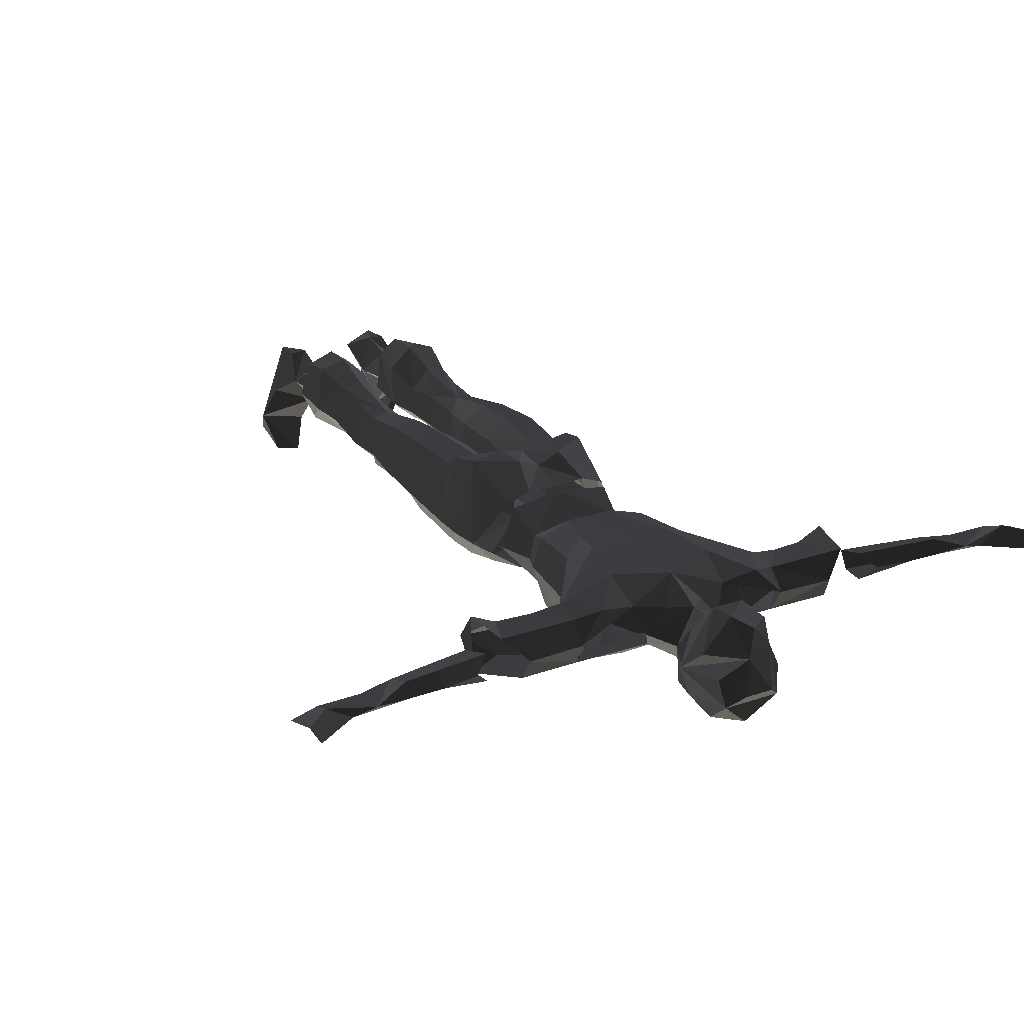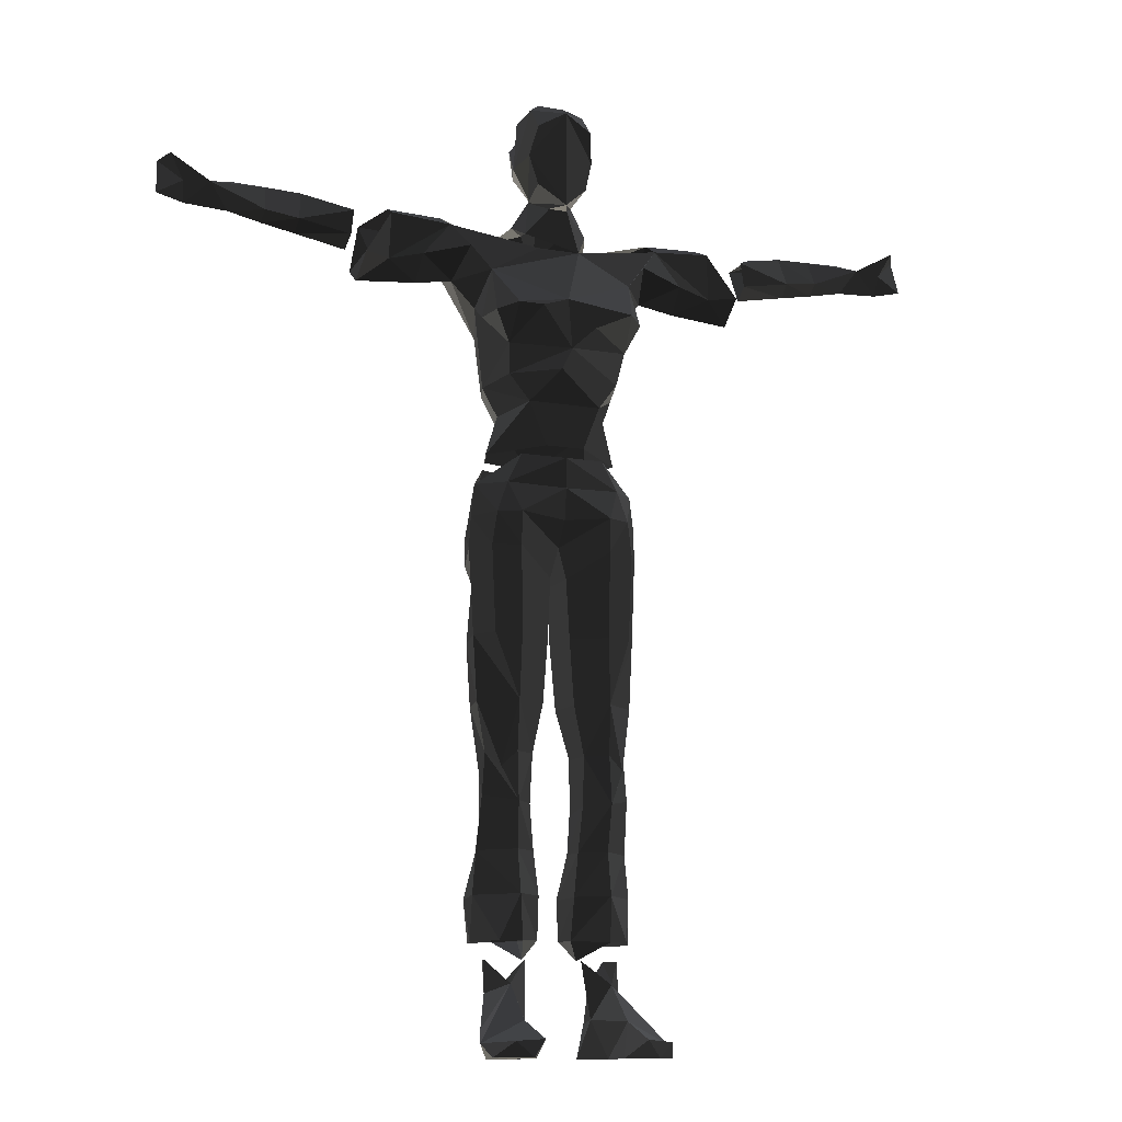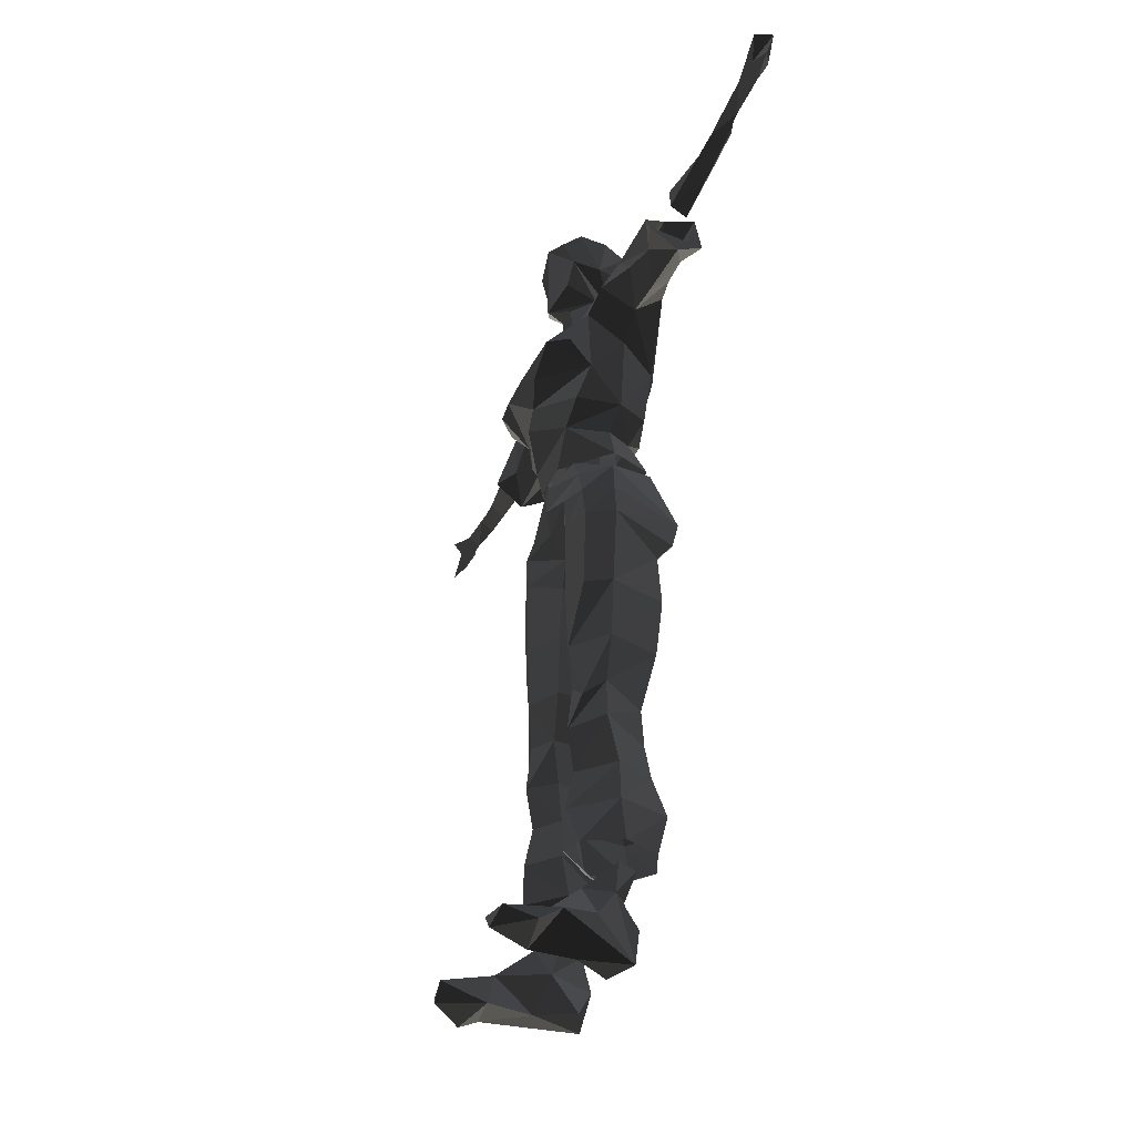
<metadata>
{"format":"obj","ext":"obj","renderer":"f3d","projection":"perspective","resolution":1024,"background":"white","views":[{"elev":25.9,"azim":-28.7,"up":"+Y"},{"elev":-12.0,"azim":-22.5,"up":"+Z"},{"elev":-42.2,"azim":66.7,"up":"+Z"}]}
</metadata>
<code>
v 33.1 39.24 233
v 12.82 -0.967 219.4
v 11.38 -12.4 76.12
v 14.59 48.25 117.8
v 23.12 49.18 147.4
v 23.41 -11.31 106.4
v 117.9 10.28 201.8
v 116.5 9.394 234.7
v 136.2 2.199 202.7
v 13.31 -30.81 156.7
v 37.25 -9.223 124.5
v 62.45 -0.709 215.3
v 48.84 -5.1 198.3
v 46.64 -2.271 150.1
v 50.64 -20.14 165.4
v 39.07 -32.63 168.4
v 74.8 7.398 230.9
v 94.17 7.377 207.6
v 34.82 43.88 74.67
v 36.63 15.63 100.4
v 31.22 32.07 98.26
v 45.12 15.29 72.73
v 117.9 34.4 200
v 114.6 24.68 242
v 136.9 23.03 187.5
v 135.4 42.64 199.6
v 130.5 40.45 232
v 57.71 43.54 234.7
v 94.6 22.22 191
v 68.49 22.15 195.4
v 75.91 24.8 240.6
v 27.44 53.7 171.6
v 35.37 52.06 208.3
v 45.6 20.63 121
v 38.56 41.27 119.7
v 42.58 45.74 163.2
v 51.75 21.11 177.5
v 73.94 41.24 209.6
v 74.8 38.57 229.1
v 94.17 36.78 205.5
v -2.116 51.31 223.3
v -37.33 39.24 233
v -17.05 -0.967 219.4
v -15.61 -12.4 76.12
v -9.448 -25.6 127.1
v -2.116 48.75 72.66
v -18.82 48.25 117.8
v -2.116 48.09 143.7
v -27.35 49.18 147.4
v -27.64 -11.31 106.4
v -122.1 10.28 201.8
v -120.8 9.394 234.7
v -140.4 2.199 202.7
v -2.116 -25.31 142.4
v -42.65 -11.3 145.5
v -7.851 -32.49 174.2
v -41.48 -9.223 124.5
v -66.68 -0.709 215.3
v -53.08 -5.1 198.3
v -56.76 3.497 165.9
v -54.87 -20.14 165.4
v -26.46 -34.53 167.8
v -43.3 -32.63 168.4
v -79.03 7.398 230.9
v -98.41 7.377 207.6
v -40.86 15.63 100.4
v -39.06 43.88 74.67
v -35.46 32.07 98.26
v -49.35 15.29 72.73
v -122.1 34.4 200
v -118.8 24.68 242
v -141.1 23.03 187.5
v -139.6 42.64 199.6
v -134.7 40.45 232
v -61.94 43.54 234.7
v -98.84 22.22 191
v -72.72 22.15 195.4
v -80.14 24.8 240.6
v -31.67 53.7 171.6
v -2.116 55.65 178.3
v -39.61 52.06 208.3
v -49.83 20.63 121
v -42.79 41.27 119.7
v -46.81 45.74 163.2
v -55.98 21.11 177.5
v -78.17 41.24 209.6
v -79.03 38.57 229.1
v -98.41 36.78 205.5
v 51.31 -61.77 -319.8
v 40.88 26.99 -266.1
v 45.41 12.97 -266.1
v 18.02 9.418 -266.1
v 29.36 23.74 -282.3
v 33.52 -5.493 -282.3
v 45.52 11.13 -288.3
v 33.68 -30.89 -306.3
v 39.99 28.14 -306.7
v 33.07 -65.17 -318.6
v 21.23 0.6981 -304.8
v 28.26 29.38 -306.6
v 53.72 -4.252 -311.9
v 63.16 -29.34 -321
v 40.64 -65.51 -330
v 60.09 -43.09 -330
v 28.28 -37.14 -330
v 30.15 -7.569 -330
v 17.83 16.67 -330
v 38.23 25.99 -330
v -55.31 -61.77 -319.8
v -44.88 26.99 -266.1
v -49.42 12.97 -266.1
v -22.02 9.418 -266.1
v -33.36 23.74 -282.3
v -37.52 -5.493 -282.3
v -49.52 11.13 -288.3
v -37.68 -30.89 -306.3
v -43.99 28.14 -306.7
v -37.08 -65.17 -318.6
v -25.23 0.6981 -304.8
v -32.26 29.38 -306.6
v -57.72 -4.252 -311.9
v -67.16 -29.34 -321
v -44.64 -65.51 -330
v -64.09 -43.09 -330
v -32.28 -37.14 -330
v -34.15 -7.569 -330
v -42.23 25.99 -330
v -21.84 16.67 -330
v 146.2 33.32 233
v 146 13.96 234.2
v 148 13.33 216.6
v 148.7 24.76 209
v 156.2 23.44 240.1
v 182.2 33.46 237.3
v 181.5 23.76 244.4
v 183.8 15.01 223.4
v 184.6 25.25 216
v 206 32.69 238.9
v 205.3 23.91 245.2
v 207.4 16.04 226.8
v 208 25.31 220.3
v 229.4 24.7 246
v 231.5 23.58 224.7
v 272.6 17.78 258.2
v 278.7 28.88 255.3
v 280.6 21.71 230.5
v 244.4 19.78 242.6
v 262.9 32 243.8
v 262.9 20.38 240.9
v 261.1 24.23 226.5
v -146.2 33.32 233
v -146 13.96 234.2
v -148 13.33 216.6
v -148.7 24.76 209
v -156.2 23.44 240.1
v -182.2 33.46 237.3
v -181.5 23.76 244.4
v -183.8 15.01 223.4
v -184.6 25.25 216
v -206 32.69 238.9
v -205.3 23.91 245.2
v -207.4 16.04 226.8
v -208 25.31 220.3
v -229.4 24.7 246
v -231.5 23.58 224.7
v -272.6 17.78 258.2
v -278.7 28.88 255.3
v -280.6 21.71 230.5
v -244.4 19.78 242.6
v -262.9 32 243.8
v -262.9 20.38 240.9
v -261.1 24.23 226.5
v 17.25 15.71 -266.1
v 43.11 45.66 -11.67
v 3.66 -0.03288 -12.4
v 4.729 35.87 -11.71
v 21.97 48.89 -11.65
v 46.09 46.9 -52.47
v 55.6 8.084 -53.12
v 46.01 -8.466 -53.19
v 29.01 -14.03 -53.22
v 5.731 -1.179 -53.16
v 7.081 37.54 -52.52
v 25.84 49.78 -52.46
v 44.96 42.09 -97.11
v 53.07 7.344 -97.72
v 30.37 -12.76 -97.79
v 9.083 -0.8598 -97.75
v 9.722 33.67 -97.13
v 27.39 45.08 -97.1
v 47.62 5.874 -131.9
v 30.68 -10.1 -131.9
v 16.43 -0.4223 -131.9
v 17.18 27.05 -131.4
v 41.74 31.79 -144
v 41.21 -7.512 -141.8
v 29.06 34.22 -144
v 49.83 5.161 -160.3
v 30.98 -13.44 -164.5
v 40.58 34.1 -171
v 16.9 2.827 -164.8
v 17.61 27.91 -169
v 42.04 37.63 -195.1
v 51.01 12.26 -195.7
v 29.85 -8.901 -195.7
v 13.88 3.932 -195.7
v 14.8 25.31 -195.1
v 27.89 40.45 -195.1
v 46.91 38.3 -254.6
v 47.61 45.04 -225.8
v 54.13 14.4 -255.4
v 53.6 11.75 -225
v 42.69 -9.808 -255
v 28.68 -15.43 -255.2
v 29.72 -14.44 -225
v 9.76 7.012 -253.6
v 10.54 2.611 -225
v 12.75 35.75 -252.7
v 10.23 33.31 -225.8
v 27.48 48.87 -225.8
v 26.87 46.58 -253.2
v 19.78 52.04 69.5
v 27.22 -7.008 70.2
v 35.62 45.9 70.14
v 55.09 9.537 49.93
v 37.81 -8.229 49.54
v 14.25 64.32 44.38
v 43.89 57.05 3.302
v 41.82 62.57 25.3
v 58.58 9.637 5.9
v 57.55 8.916 27.63
v 48.63 -8.211 5.808
v 45.39 -9.227 28.6
v 29.93 -14.44 5.779
v 29.91 -15.45 28.94
v 18.73 65.51 25.15
v -21.48 15.71 -266.1
v -2.116 56.27 43.41
v -18.48 64.32 44.38
v -47.34 45.66 -11.67
v -7.892 -0.03261 -12.4
v -8.961 35.87 -11.71
v -26.2 48.89 -11.65
v -50.32 46.9 -52.47
v -59.84 8.084 -53.12
v -50.24 -8.466 -53.19
v -33.24 -14.03 -53.22
v -9.963 -1.18 -53.16
v -11.31 37.54 -52.52
v -30.07 49.78 -52.46
v -49.19 42.09 -97.11
v -57.3 7.344 -97.72
v -34.6 -12.76 -97.79
v -13.31 -0.8598 -97.75
v -13.95 33.67 -97.13
v -31.63 45.08 -97.1
v -51.85 5.874 -131.9
v -34.91 -10.1 -131.9
v -20.66 -0.4223 -131.9
v -21.41 27.05 -131.4
v -45.97 31.79 -144
v -45.44 -7.512 -141.8
v -33.29 34.22 -144
v -54.06 5.161 -160.3
v -35.21 -13.44 -164.5
v -44.81 34.1 -171
v -21.13 2.827 -164.8
v -21.84 27.91 -169
v -46.27 37.63 -195.1
v -55.24 12.26 -195.7
v -34.08 -8.901 -195.7
v -18.12 3.932 -195.7
v -19.04 25.31 -195.1
v -32.12 40.45 -195.1
v -51.14 38.3 -254.6
v -51.85 45.04 -225.8
v -58.36 14.4 -255.4
v -57.84 11.75 -225
v -46.92 -9.808 -255
v -32.91 -15.43 -255.2
v -33.95 -14.44 -225
v -13.99 7.012 -253.6
v -14.77 2.611 -225
v -16.98 35.75 -252.7
v -14.46 33.31 -225.8
v -31.72 48.87 -225.8
v -31.1 46.58 -253.2
v -24.02 52.04 69.5
v -2.116 49.22 67.69
v -2.116 -0.2985 8.569
v -31.45 -7.008 70.2
v -2.116 -14.25 68.24
v -39.85 45.9 70.14
v -59.32 9.537 49.93
v -42.04 -8.229 49.54
v -48.13 57.05 3.302
v -46.05 62.57 25.3
v -62.81 9.637 5.9
v -61.78 8.916 27.63
v -52.86 -8.211 5.808
v -49.62 -9.227 28.6
v -34.16 -14.44 5.779
v -34.15 -15.45 28.94
v -2.116 -14.74 47.14
v -2.116 -11.79 25.49
v -2.116 41.87 3.253
v -2.116 58.33 18.76
v -22.97 65.51 25.15
v 13.92 53.93 308.6
v 8.856 59.04 290
v 33.1 39.24 233
v 25.71 14.76 279.9
v 17.38 3.707 321.4
v 17.35 -11.55 304.6
v 12.82 -0.967 219.4
v 15.72 -6.767 263.9
v 21.33 -4.009 285.1
v 4.518 0.385 249.4
v 7.35 13.67 330
v 20.48 22.3 316.6
v 12.57 40.24 316.6
v 21.96 33.09 299.8
v 25.67 18.77 238.3
v 11.57 35.97 239.8
v 14.03 16.57 257.9
v 6.715 30.64 263.4
v -11.58 60.96 308.2
v -2.116 56.05 320.2
v -13.09 59.04 290
v -37.33 39.24 233
v -2.116 51.31 223.3
v -29.95 14.76 279.9
v -21.61 3.707 321.4
v -21.58 -11.55 304.6
v -2.116 -14.59 315.4
v -2.116 -14.65 248.2
v -24.08 6.722 231.3
v -19.95 -6.767 263.9
v -25.56 -4.009 285.1
v -8.75 0.385 249.4
v -11.58 13.67 330
v -7.78 37.29 325.2
v -24.71 22.3 316.6
v -26.2 33.09 299.8
v -29.9 18.77 238.3
v -15.81 35.97 239.8
v -2.116 38.76 252.1
v -18.26 16.57 257.9
v -10.95 30.64 263.4
v -2.116 40.34 272.4
v -2.383 14.78 94.57
v -2.558 18.49 158.4
v -5.07 15.16 231.8
v -5.07 16.49 239.5
v -5.07 14.7 251.3
v 18.89 15.16 231.8
v 64.36 16.28 228.5
v 132 15.64 219.6
v 253.8 13.42 240.1
v -24.61 15.16 232.4
v -70.03 16.28 228.8
v -140.4 15.64 222.7
v -248.8 13.42 239.7
v 33.49 17.64 7.167
v 30.93 13.66 -140.6
v 38.86 5.344 -303.5
v -44.49 17.64 9.762
v -38.49 13.66 -140.6
v -45.82 5.344 -301.8
g group0
g group1
f 127 126 128
f 126 127 122
f 122 125 126
f 125 122 124
f 124 123 125
f 127 115 121
f 117 115 127
f 118 116 125
f 123 118 125
f 119 116 114
f 122 121 114
f 116 122 114
f 119 113 120
f 121 115 114
f 120 113 115
f 117 120 115
f 119 112 113
f 114 112 119
f 115 111 114
f 110 111 115
f 113 110 115
f 123 124 109
f 123 109 118
f 116 118 122
f 120 128 119
f 127 128 120
f 117 127 120
f 122 127 121
f 116 126 125
f 119 126 116
f 128 126 119
f 109 124 122
f 118 109 122
f 108 107 106
f 106 102 108
f 102 106 105
f 105 104 102
f 104 105 103
f 108 101 95
f 97 108 95
f 98 105 96
f 103 105 98
f 99 94 96
f 102 94 101
f 96 94 102
f 99 100 93
f 101 94 95
f 100 95 93
f 97 95 100
f 99 93 92
f 94 99 92
f 95 94 91
f 90 95 91
f 93 95 90
f 103 89 104
f 103 98 89
f 96 102 98
f 100 99 107
f 108 100 107
f 97 100 108
f 102 101 108
f 96 105 106
f 99 96 106
f 107 99 106
f 89 102 104
f 98 102 89
f 87 88 86
f 86 77 84
f 81 80 41
f 79 80 81
f 88 77 86
f 76 77 88
f 87 86 75
f 77 85 84
f 75 78 87
f 71 87 78
f 74 87 71
f 87 70 88
f 74 70 87
f 70 76 88
f 72 76 70
f 84 82 83
f 85 82 84
f 68 69 67
f 66 69 68
f 58 65 64
f 60 55 85
f 59 77 58
f 56 59 2
f 65 77 76
f 58 77 65
f 63 61 59
f 63 56 62
f 59 56 63
f 60 85 59
f 53 72 73
f 71 64 52
f 78 64 71
f 64 51 52
f 65 51 64
f 51 76 72
f 65 76 51
f 55 82 85
f 57 82 55
f 55 54 57
f 62 54 55
f 50 69 66
f 44 69 50
f 48 49 47
f 67 46 68
f 79 86 84
f 81 86 79
f 49 83 47
f 84 83 49
f 44 6 3
f 50 6 44
f 55 63 62
f 85 77 59
f 62 56 54
f 64 43 59
f 42 78 75
f 42 75 81
f 81 41 42
f 61 60 59
f 79 84 49
f 79 48 80
f 49 48 79
f 63 55 61
f 55 60 61
f 51 53 52
f 51 72 53
f 73 72 70
f 70 74 73
f 54 45 57
f 50 45 6
f 45 50 57
f 82 50 66
f 57 50 82
f 82 68 83
f 66 68 82
f 68 47 83
f 64 59 58
f 86 81 75
f 59 43 2
f 38 40 39
f 36 30 38
f 33 80 32
f 41 80 33
f 40 30 29
f 38 30 40
f 28 38 39
f 36 37 30
f 39 31 28
f 24 39 27
f 31 39 24
f 39 23 27
f 40 23 39
f 23 29 25
f 40 29 23
f 36 34 37
f 35 34 36
f 21 22 20
f 19 22 21
f 17 18 12
f 12 30 13
f 2 13 56
f 18 30 12
f 29 30 18
f 13 15 16
f 10 56 16
f 16 56 13
f 13 37 14
f 26 25 9
f 24 17 31
f 8 17 24
f 17 7 18
f 8 7 17
f 7 29 18
f 25 29 7
f 14 34 11
f 37 34 14
f 14 54 10
f 11 54 14
f 6 22 3
f 20 22 6
f 47 5 48
f 4 5 47
f 21 46 19
f 68 46 21
f 32 38 33
f 36 38 32
f 5 35 36
f 4 35 5
f 10 16 14
f 13 30 37
f 54 56 10
f 13 2 17
f 28 31 1
f 1 33 28
f 33 1 41
f 13 14 15
f 5 36 32
f 32 48 5
f 80 48 32
f 15 14 16
f 8 9 7
f 9 25 7
f 23 25 26
f 26 27 23
f 11 45 54
f 11 6 45
f 34 6 11
f 20 6 34
f 34 21 20
f 35 21 34
f 35 4 21
f 21 47 68
f 4 47 21
f 12 13 17
f 28 33 38
g group2
f 171 166 169
f 166 170 169
f 169 172 171
f 170 164 169
f 170 172 164
f 171 167 166
f 170 166 167
f 167 168 170
f 168 167 171
f 168 172 170
f 165 172 169
f 164 172 165
f 162 163 165
f 169 162 165
f 161 162 169
f 164 161 169
f 160 161 164
f 163 160 164
f 165 163 164
f 158 159 163
f 162 158 163
f 157 158 162
f 161 157 162
f 156 157 161
f 160 156 161
f 159 156 160
f 163 159 160
f 153 154 159
f 158 153 159
f 152 153 158
f 157 152 158
f 155 152 157
f 151 155 157
f 156 151 157
f 154 151 156
f 159 154 156
f 172 168 171
f 149 147 144
f 144 147 148
f 147 149 150
f 148 147 142
f 148 142 150
f 149 144 145
f 148 145 144
f 145 148 146
f 146 149 145
f 146 148 150
f 143 147 150
f 142 143 150
f 140 143 141
f 147 143 140
f 139 147 140
f 142 147 139
f 138 142 139
f 141 142 138
f 143 142 141
f 136 141 137
f 140 141 136
f 135 140 136
f 139 140 135
f 134 139 135
f 138 139 134
f 137 138 134
f 141 138 137
f 131 137 132
f 136 137 131
f 130 136 131
f 135 136 130
f 133 135 130
f 129 135 133
f 134 135 129
f 132 134 129
f 137 134 132
f 150 149 146
g group3
f 304 305 303
f 301 302 300
f 303 302 301
f 299 300 298
f 301 300 299
f 297 298 296
f 299 298 297
f 308 296 307
f 297 296 308
f 295 304 303
f 294 301 299
f 295 301 294
f 294 299 297
f 303 290 302
f 305 290 303
f 285 287 284
f 286 287 285
f 283 284 282
f 285 284 283
f 281 282 280
f 283 282 281
f 281 280 279
f 278 279 277
f 281 279 278
f 276 277 275
f 278 277 276
f 286 275 287
f 276 275 286
f 273 286 285
f 274 286 273
f 272 285 283
f 273 285 272
f 271 283 281
f 272 283 271
f 270 281 278
f 271 281 270
f 269 278 276
f 270 278 269
f 274 276 286
f 269 276 274
f 268 274 273
f 263 274 268
f 267 273 272
f 268 273 267
f 265 272 271
f 267 272 265
f 264 271 270
f 265 271 264
f 266 270 269
f 264 270 266
f 263 269 274
f 266 269 263
f 258 265 262
f 259 267 265
f 260 267 259
f 259 265 258
f 257 265 264
f 262 265 257
f 261 264 266
f 257 264 261
f 261 266 263
f 263 268 260
f 260 268 267
f 255 263 260
f 256 263 255
f 254 260 259
f 255 260 254
f 254 259 253
f 253 259 258
f 253 258 262
f 252 262 257
f 253 262 252
f 251 257 261
f 252 257 251
f 256 261 263
f 251 261 256
f 250 256 249
f 249 256 255
f 248 255 254
f 249 255 248
f 247 254 253
f 248 254 247
f 247 253 246
f 245 253 252
f 246 253 245
f 244 252 251
f 245 252 244
f 244 251 256
f 244 256 250
f 243 250 249
f 243 249 242
f 242 249 241
f 241 249 248
f 241 248 247
f 241 247 302
f 300 247 246
f 302 247 300
f 298 246 245
f 300 246 298
f 240 245 244
f 298 245 240
f 243 244 250
f 240 244 243
f 306 243 242
f 307 243 306
f 290 242 241
f 306 242 290
f 290 241 302
f 296 298 240
f 307 240 243
f 296 240 307
f 295 303 301
f 297 308 239
f 239 307 238
f 308 307 239
f 284 287 237
f 284 237 282
f 282 237 280
f 295 292 304
f 291 292 295
f 291 295 294
f 294 297 293
f 293 239 288
f 297 239 293
f 288 238 289
f 239 238 288
f 235 305 304
f 233 234 235
f 232 234 233
f 231 232 233
f 230 232 231
f 229 230 231
f 228 230 229
f 236 228 229
f 307 228 236
f 227 307 236
f 238 307 227
f 235 304 226
f 225 233 226
f 231 233 225
f 229 231 225
f 234 290 235
f 227 236 229
f 235 290 305
f 219 221 220
f 218 221 219
f 217 218 219
f 216 218 217
f 215 216 217
f 214 216 215
f 213 214 215
f 212 213 215
f 211 213 212
f 210 211 212
f 209 211 210
f 220 209 210
f 221 209 220
f 207 220 208
f 219 220 207
f 206 219 207
f 217 219 206
f 205 217 206
f 215 217 205
f 204 215 205
f 212 215 204
f 203 212 204
f 210 212 203
f 208 210 203
f 220 210 208
f 202 208 197
f 207 208 202
f 201 207 202
f 206 207 201
f 199 206 201
f 205 206 199
f 198 205 199
f 204 205 198
f 200 204 198
f 203 204 200
f 197 203 200
f 208 203 197
f 196 199 192
f 193 201 194
f 199 201 193
f 192 199 193
f 191 199 196
f 198 199 191
f 195 198 191
f 200 198 195
f 197 200 195
f 194 202 197
f 201 202 194
f 189 197 190
f 194 197 189
f 188 194 189
f 193 194 188
f 187 193 188
f 192 193 187
f 196 192 187
f 186 196 187
f 191 196 186
f 185 191 186
f 195 191 185
f 190 195 185
f 197 195 190
f 183 190 184
f 189 190 183
f 182 189 183
f 188 189 182
f 181 188 182
f 187 188 181
f 180 187 181
f 179 187 180
f 186 187 179
f 178 186 179
f 185 186 178
f 190 185 178
f 184 190 178
f 183 184 177
f 176 183 177
f 175 183 176
f 182 183 175
f 181 182 175
f 234 181 175
f 232 181 234
f 180 181 232
f 230 180 232
f 179 180 230
f 174 179 230
f 178 179 174
f 177 178 174
f 184 178 177
f 306 177 307
f 176 177 306
f 290 176 306
f 175 176 290
f 234 175 290
f 174 230 228
f 307 174 228
f 177 174 307
f 233 235 226
f 173 221 218
f 216 173 218
f 214 173 216
f 226 292 223
f 304 292 226
f 225 226 223
f 224 229 225
f 224 227 229
f 222 227 224
f 222 238 227
f 289 238 222
g group4
f 348 349 339
f 347 350 349
f 347 349 348
f 345 347 348
f 346 347 345
f 329 350 310
f 349 350 329
f 332 349 329
f 339 349 332
f 332 329 344
f 327 344 329
f 342 344 327
f 342 332 344
f 343 332 342
f 333 332 343
f 342 333 343
f 341 333 342
f 319 341 342
f 338 336 348
f 340 348 336
f 337 340 318
f 348 340 337
f 345 348 337
f 339 335 336
f 348 339 338
f 339 336 338
f 333 335 334
f 313 335 333
f 339 334 335
f 341 319 333
f 339 333 334
f 332 333 339
f 330 331 346
f 346 345 330
f 331 347 346
f 342 327 328
f 327 329 310
f 317 326 325
f 326 350 347
f 325 326 347
f 323 347 324
f 325 347 323
f 310 350 326
f 310 326 312
f 312 326 317
f 322 310 312
f 310 322 309
f 309 322 321
f 321 312 320
f 322 312 321
f 320 312 313
f 321 313 319
f 320 313 321
f 342 328 321
f 342 321 319
f 340 336 318
f 325 336 316
f 336 325 318
f 318 325 323
f 315 318 323
f 337 318 315
f 336 335 317
f 316 317 325
f 316 336 317
f 314 335 313
f 335 314 317
f 317 313 312
f 314 313 317
f 333 319 313
f 324 331 311
f 311 323 324
f 324 347 331
f 328 309 321
f 309 328 327
f 327 310 309

</code>
